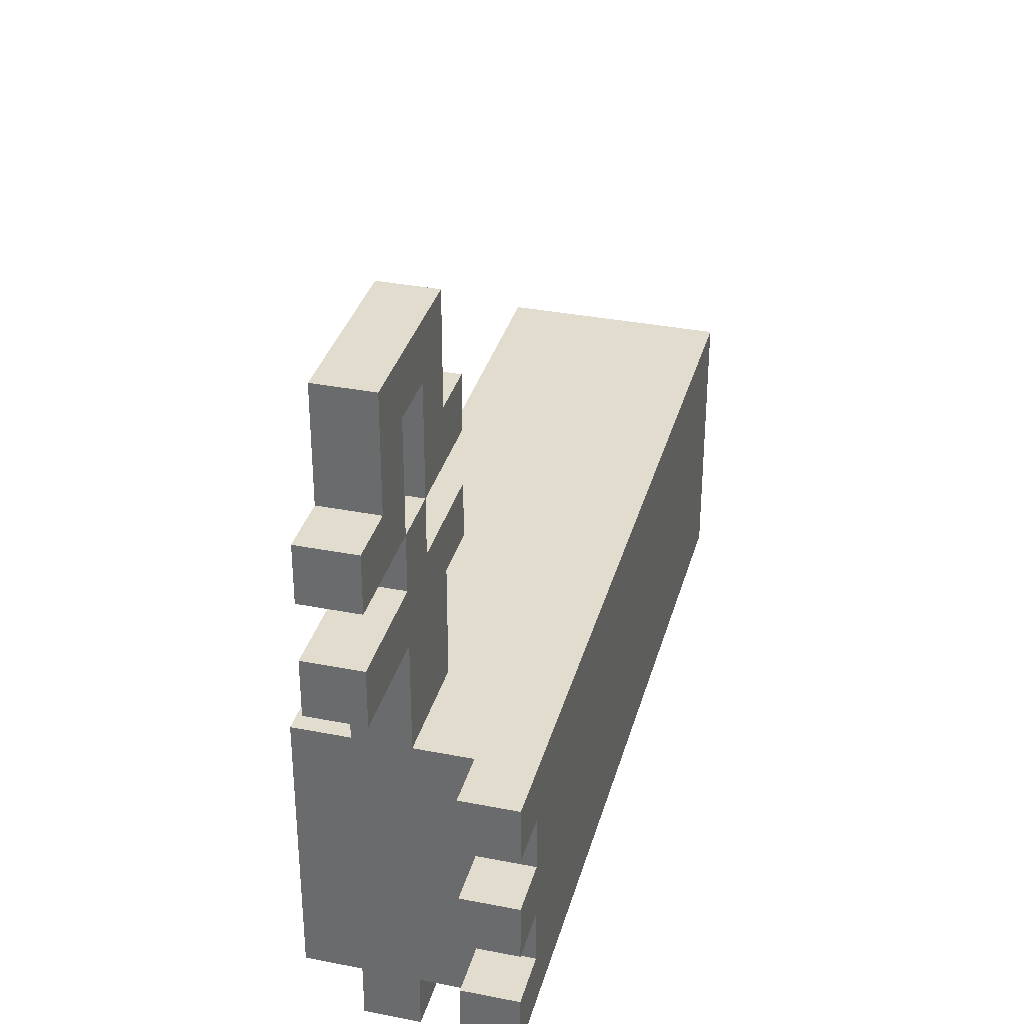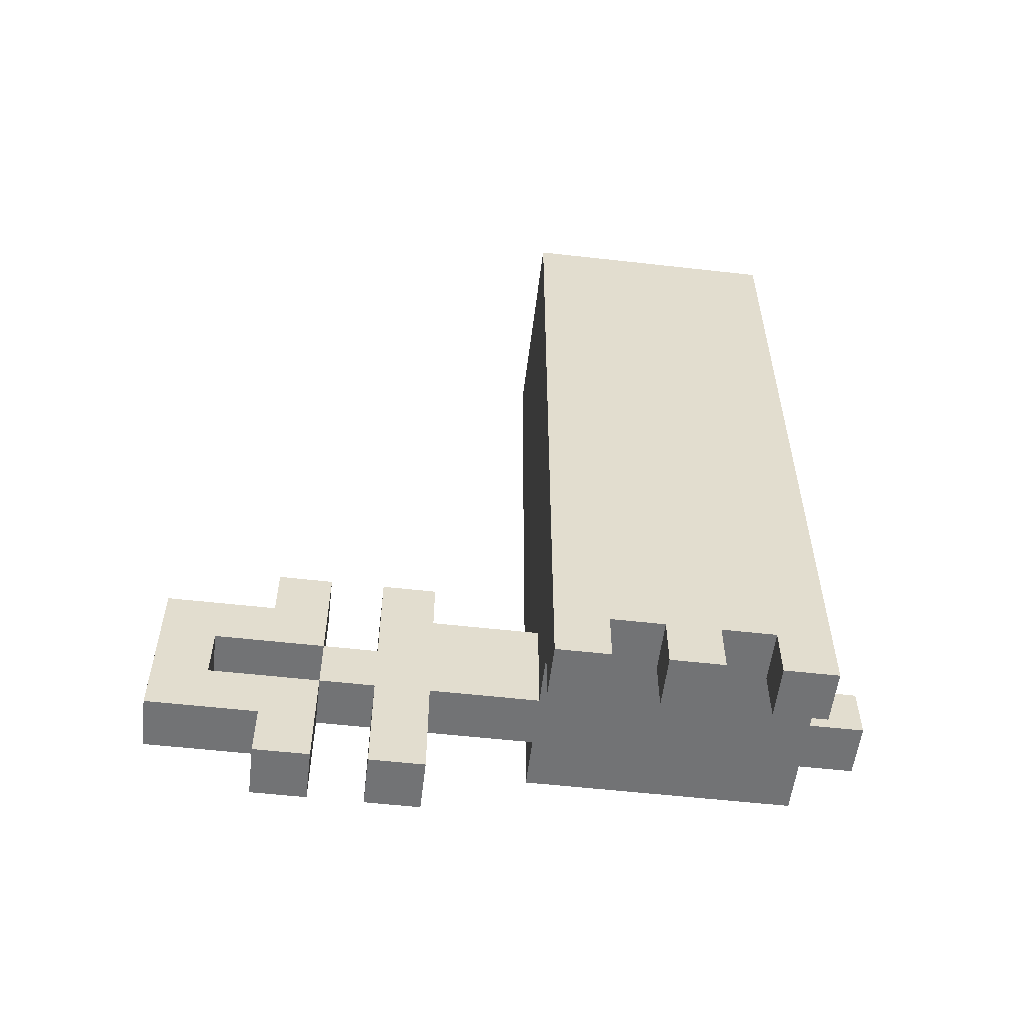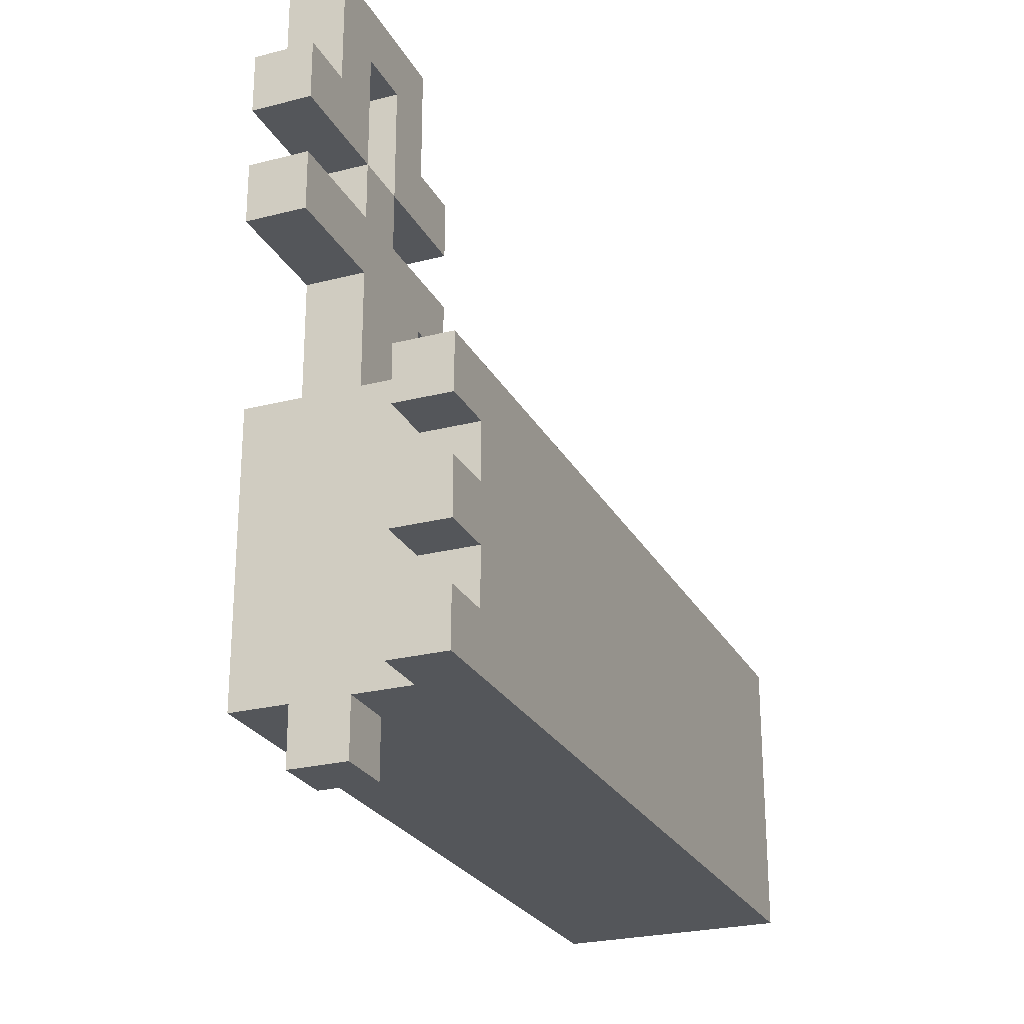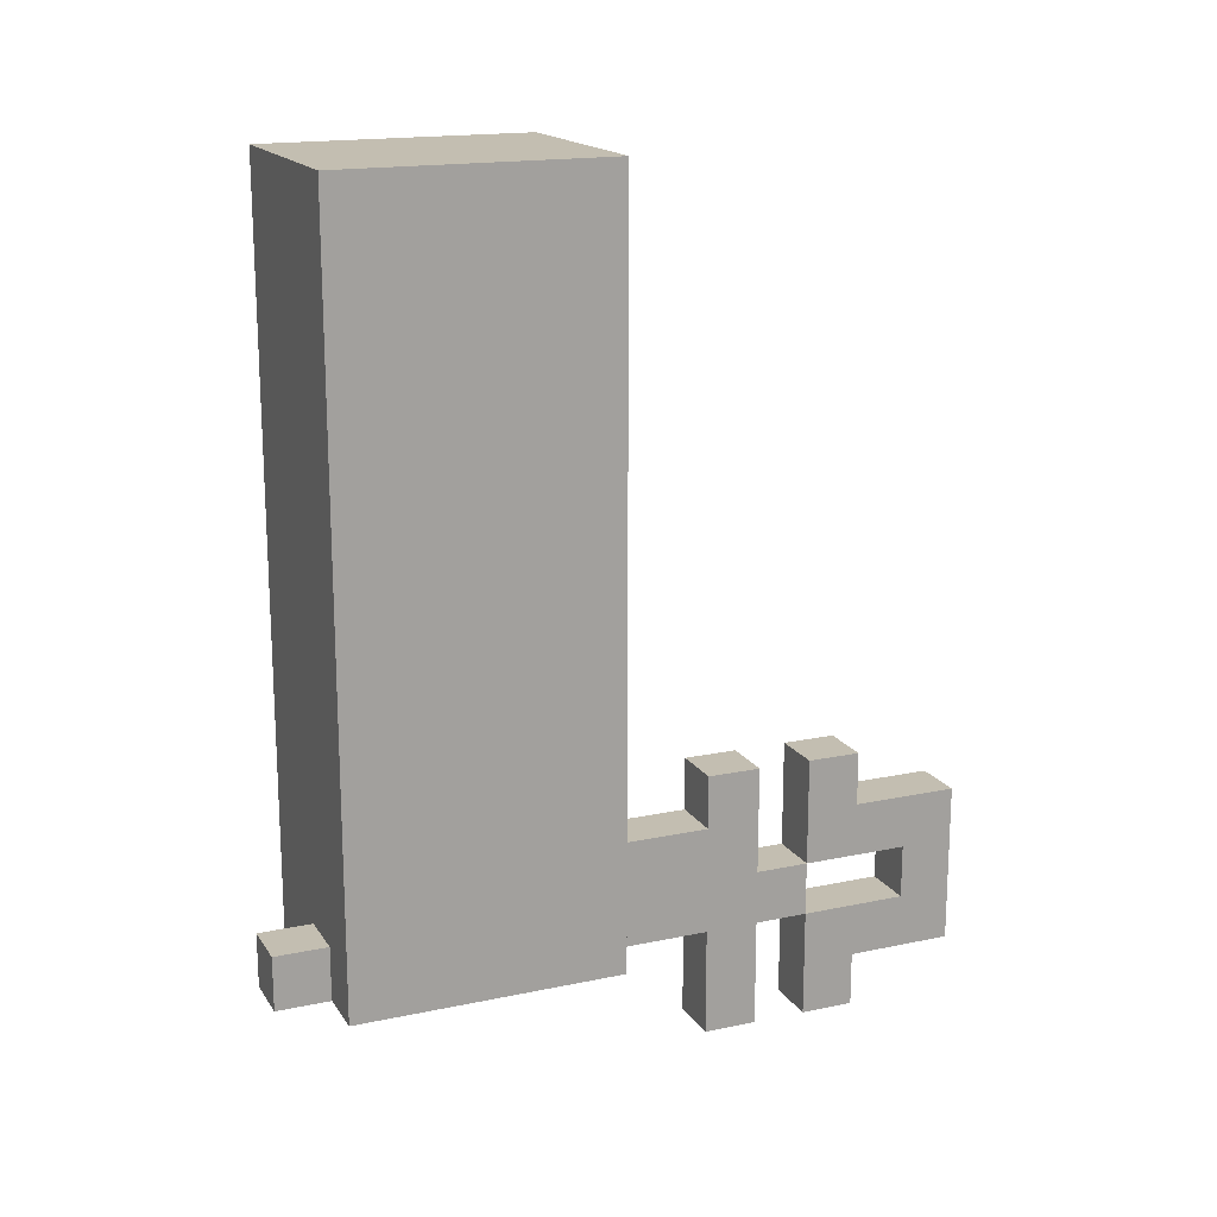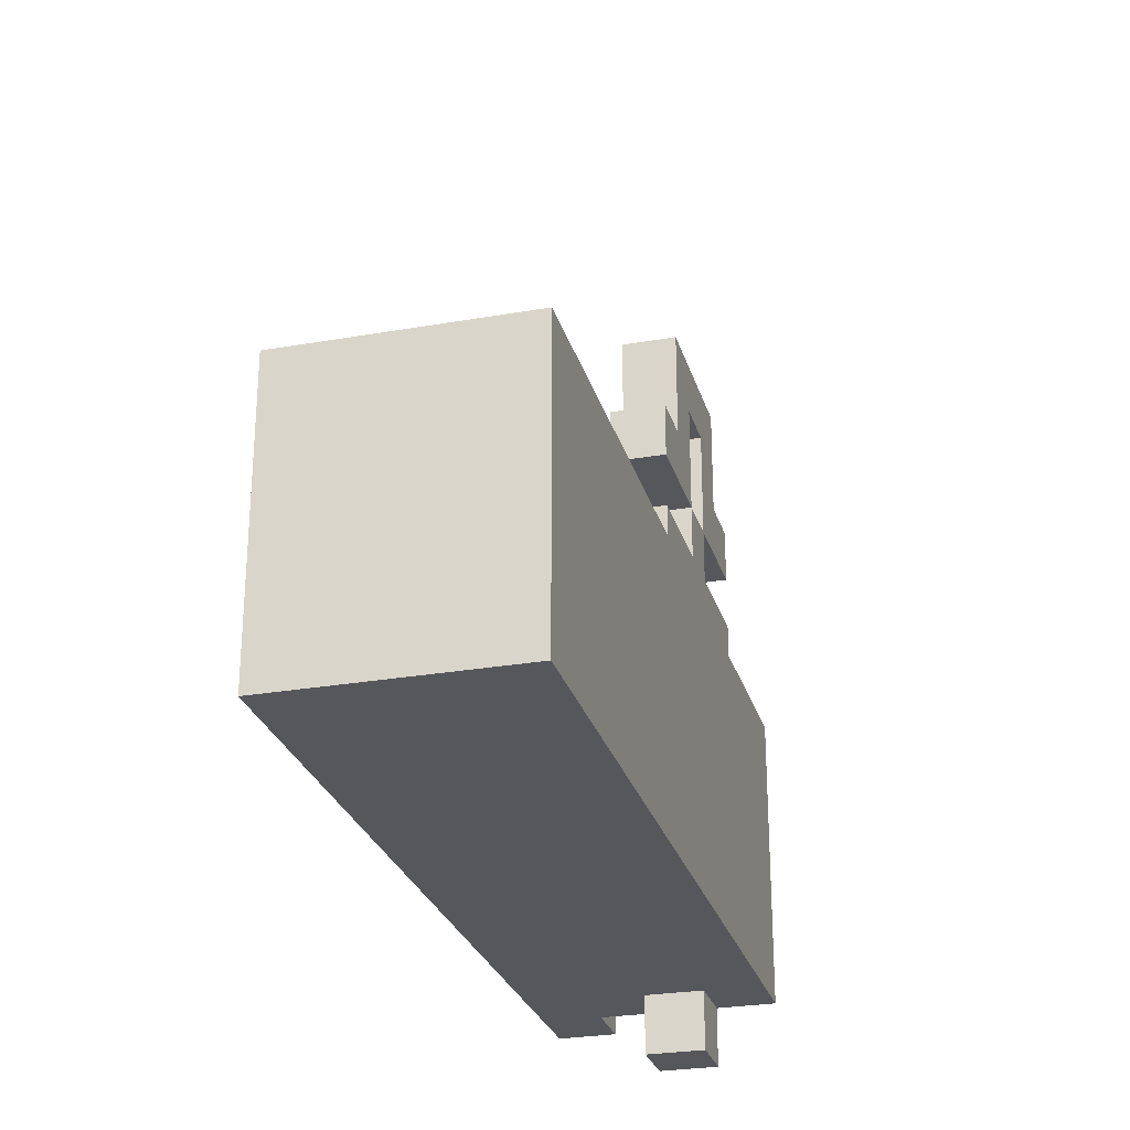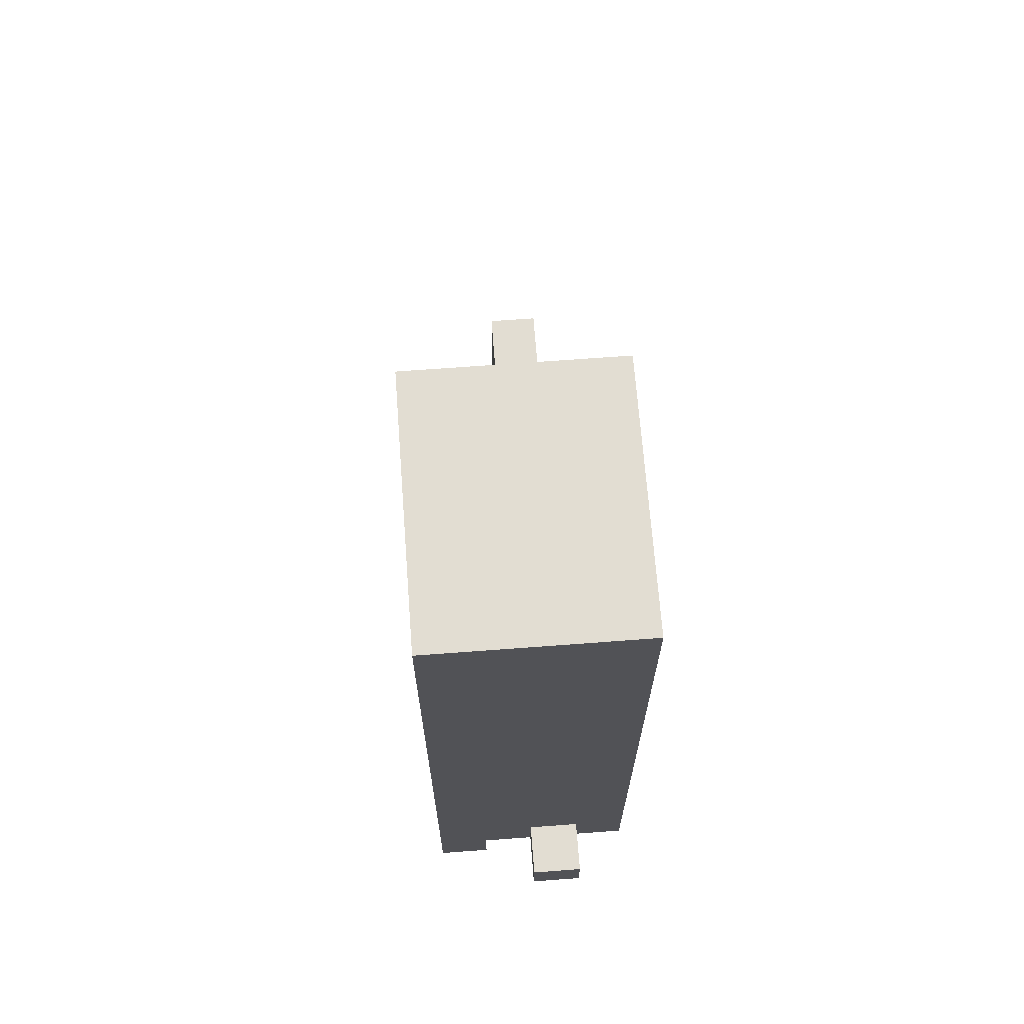
<metadata>
{"format":"obj","ext":"obj","renderer":"f3d","projection":"perspective","resolution":1024,"background":"white","views":[{"elev":34.0,"azim":14.9,"up":"+Z"},{"elev":-55.7,"azim":83.2,"up":"+Y"},{"elev":-25.3,"azim":22.5,"up":"+Z"},{"elev":17.2,"azim":-112.9,"up":"+Y"},{"elev":-27.1,"azim":-164.8,"up":"+Z"},{"elev":68.3,"azim":175.7,"up":"+Y"}]}
</metadata>
<code>
o
v 0.7 0.9 -0.3
v 0.7 0.9 -0.8
v 0.7 1.2 -0.3
v 0.7 1.2 -0.8
v 0.7 1.3 -0.3
v 0.7 1.3 -0.8
v 0.7 1.8 -0.3
v 0.7 1.8 -0.8
v 0.7 1.9 -0.3
v 0.7 1.9 -0.8
v 0.7 2 -0.3
v 0.7 2 -0.8
v 0.7 2.1 -0.3
v 0.7 2.1 -0.8
v 0.7 2.3 -0.3
v 0.7 2.3 -0.8
v 0.8 0.7 0.2
v 0.8 0.7 0.1
v 0.8 0.7 0
v 0.8 0.7 -0.1
v 0.8 0.8 0.4
v 0.8 0.8 0.2
v 0.8 0.9 0.3
v 0.8 0.9 0.1
v 0.8 0.9 0
v 0.8 0.9 -0.1
v 0.8 0.9 -0.3
v 0.8 0.9 -0.8
v 0.8 0.9 -0.9
v 0.8 1 0.3
v 0.8 1 0.1
v 0.8 1 0
v 0.8 1 -0.1
v 0.8 1 -0.3
v 0.8 1 -0.8
v 0.8 1 -0.9
v 0.8 1.1 0.4
v 0.8 1.1 0.2
v 0.8 1.1 -0.1
v 0.8 1.1 -0.3
v 0.8 1.2 0.2
v 0.8 1.2 0.1
v 0.8 1.2 0
v 0.8 1.2 -0.1
v 1 0.8 -0.3
v 1 0.8 -0.4
v 1 0.8 -0.5
v 1 0.8 -0.6
v 1 0.8 -0.7
v 1 0.8 -0.8
v 1 0.9 -0.3
v 1 0.9 -0.4
v 1 0.9 -0.5
v 1 0.9 -0.6
v 1 0.9 -0.7
v 1 0.9 -0.8
v 0.9 0.7 0.2
v 0.9 0.7 0.1
v 0.9 0.7 0
v 0.9 0.7 -0.1
v 0.9 0.8 0.4
v 0.9 0.8 0.2
v 0.9 0.9 0.3
v 0.9 0.9 0.1
v 0.9 0.9 0
v 0.9 0.9 -0.1
v 0.9 0.9 -0.3
v 0.9 0.9 -0.8
v 0.9 0.9 -0.9
v 0.9 1 0.3
v 0.9 1 0.1
v 0.9 1 0
v 0.9 1 -0.1
v 0.9 1 -0.3
v 0.9 1 -0.8
v 0.9 1 -0.9
v 0.9 1.1 0.4
v 0.9 1.1 0.2
v 0.9 1.1 -0.1
v 0.9 1.1 -0.3
v 0.9 1.2 0.2
v 0.9 1.2 0.1
v 0.9 1.2 0
v 0.9 1.2 -0.1
v 1.1 0.8 -0.3
v 1.1 0.8 -0.4
v 1.1 0.8 -0.5
v 1.1 0.8 -0.6
v 1.1 0.8 -0.7
v 1.1 0.8 -0.8
v 1.1 0.9 -0.4
v 1.1 0.9 -0.5
v 1.1 0.9 -0.6
v 1.1 0.9 -0.7
v 1.1 1.2 -0.3
v 1.1 1.2 -0.8
v 1.1 1.3 -0.3
v 1.1 1.3 -0.8
v 1.1 1.8 -0.3
v 1.1 1.8 -0.8
v 1.1 1.9 -0.3
v 1.1 1.9 -0.8
v 1.1 2 -0.3
v 1.1 2 -0.8
v 1.1 2.1 -0.3
v 1.1 2.1 -0.8
v 1.1 2.3 -0.3
v 1.1 2.3 -0.8
v 0.8 0.8 0.4
v 0.8 1.1 0.4
v 0.9 0.8 0.4
v 0.9 1.1 0.4
v 0.8 0.7 0.2
v 0.8 0.8 0.2
v 0.8 1.1 0.2
v 0.8 1.2 0.2
v 0.9 0.7 0.2
v 0.9 0.8 0.2
v 0.9 1.1 0.2
v 0.9 1.2 0.2
v 0.8 0.9 0.1
v 0.8 1 0.1
v 0.9 0.9 0.1
v 0.9 1 0.1
v 0.8 0.7 0
v 0.8 0.9 0
v 0.8 1 0
v 0.8 1.2 0
v 0.9 0.7 0
v 0.9 0.9 0
v 0.9 1 0
v 0.9 1.2 0
v 0.7 0.9 -0.3
v 0.7 1.2 -0.3
v 0.7 1.3 -0.3
v 0.7 1.8 -0.3
v 0.7 1.9 -0.3
v 0.7 2 -0.3
v 0.7 2.1 -0.3
v 0.7 2.3 -0.3
v 0.8 0.9 -0.3
v 0.8 1 -0.3
v 0.8 1.1 -0.3
v 0.9 0.9 -0.3
v 0.9 1 -0.3
v 0.9 1.1 -0.3
v 1 0.8 -0.3
v 1 0.9 -0.3
v 1.1 0.8 -0.3
v 1.1 1.2 -0.3
v 1.1 1.3 -0.3
v 1.1 1.8 -0.3
v 1.1 1.9 -0.3
v 1.1 2 -0.3
v 1.1 2.1 -0.3
v 1.1 2.3 -0.3
v 1 0.8 -0.5
v 1 0.9 -0.5
v 1.1 0.8 -0.5
v 1.1 0.9 -0.5
v 1 0.8 -0.7
v 1 0.9 -0.7
v 1.1 0.8 -0.7
v 1.1 0.9 -0.7
v 0.8 0.9 0.3
v 0.8 1 0.3
v 0.9 0.9 0.3
v 0.9 1 0.3
v 0.8 0.7 0.1
v 0.8 0.9 0.1
v 0.8 1 0.1
v 0.8 1.2 0.1
v 0.9 0.7 0.1
v 0.9 0.9 0.1
v 0.9 1 0.1
v 0.9 1.2 0.1
v 0.8 0.7 -0.1
v 0.8 0.9 -0.1
v 0.8 1.1 -0.1
v 0.8 1.2 -0.1
v 0.9 0.7 -0.1
v 0.9 0.9 -0.1
v 0.9 1.1 -0.1
v 0.9 1.2 -0.1
v 1 0.8 -0.4
v 1 0.9 -0.4
v 1.1 0.8 -0.4
v 1.1 0.9 -0.4
v 1 0.8 -0.6
v 1 0.9 -0.6
v 1.1 0.8 -0.6
v 1.1 0.9 -0.6
v 0.7 0.9 -0.8
v 0.7 1.2 -0.8
v 0.7 1.3 -0.8
v 0.7 1.8 -0.8
v 0.7 1.9 -0.8
v 0.7 2 -0.8
v 0.7 2.1 -0.8
v 0.7 2.3 -0.8
v 0.8 0.9 -0.8
v 0.8 1 -0.8
v 0.9 0.9 -0.8
v 0.9 1 -0.8
v 1 0.8 -0.8
v 1 0.9 -0.8
v 1.1 0.8 -0.8
v 1.1 1.2 -0.8
v 1.1 1.3 -0.8
v 1.1 1.8 -0.8
v 1.1 1.9 -0.8
v 1.1 2 -0.8
v 1.1 2.1 -0.8
v 1.1 2.3 -0.8
v 0.8 0.9 -0.9
v 0.8 1 -0.9
v 0.9 0.9 -0.9
v 0.9 1 -0.9
v 0.8 0.7 0.2
v 0.9 0.7 0.2
v 0.8 0.7 0.1
v 0.9 0.7 0.1
v 0.8 0.7 0
v 0.9 0.7 0
v 0.8 0.7 -0.1
v 0.9 0.7 -0.1
v 0.8 0.8 0.4
v 0.9 0.8 0.4
v 0.8 0.8 0.2
v 0.9 0.8 0.2
v 1 0.8 -0.3
v 1.1 0.8 -0.3
v 1 0.8 -0.4
v 1.1 0.8 -0.4
v 1 0.8 -0.5
v 1.1 0.8 -0.5
v 1 0.8 -0.6
v 1.1 0.8 -0.6
v 1 0.8 -0.7
v 1.1 0.8 -0.7
v 1 0.8 -0.8
v 1.1 0.8 -0.8
v 0.8 0.9 0.1
v 0.9 0.9 0.1
v 0.8 0.9 0
v 0.9 0.9 0
v 0.8 0.9 -0.1
v 0.9 0.9 -0.1
v 0.7 0.9 -0.3
v 0.8 0.9 -0.3
v 0.9 0.9 -0.3
v 1 0.9 -0.3
v 1 0.9 -0.4
v 1.1 0.9 -0.4
v 1 0.9 -0.5
v 1.1 0.9 -0.5
v 1 0.9 -0.6
v 1.1 0.9 -0.6
v 1 0.9 -0.7
v 1.1 0.9 -0.7
v 0.7 0.9 -0.8
v 0.8 0.9 -0.8
v 0.9 0.9 -0.8
v 1 0.9 -0.8
v 0.8 0.9 -0.9
v 0.9 0.9 -0.9
v 0.8 1 0.3
v 0.9 1 0.3
v 0.8 1 0.1
v 0.9 1 0.1
v 0.8 0.9 0.3
v 0.9 0.9 0.3
v 0.8 0.9 0.1
v 0.9 0.9 0.1
v 0.8 1 0.1
v 0.9 1 0.1
v 0.8 1 0
v 0.9 1 0
v 0.8 1 -0.8
v 0.9 1 -0.8
v 0.8 1 -0.9
v 0.9 1 -0.9
v 0.8 1.1 0.4
v 0.9 1.1 0.4
v 0.8 1.1 0.2
v 0.9 1.1 0.2
v 0.8 1.1 -0.1
v 0.9 1.1 -0.1
v 0.8 1.1 -0.3
v 0.9 1.1 -0.3
v 0.8 1.2 0.2
v 0.9 1.2 0.2
v 0.8 1.2 0.1
v 0.9 1.2 0.1
v 0.8 1.2 0
v 0.9 1.2 0
v 0.8 1.2 -0.1
v 0.9 1.2 -0.1
v 0.7 2.3 -0.3
v 1.1 2.3 -0.3
v 0.7 2.3 -0.8
v 1.1 2.3 -0.8
f 3 2 1
f 4 2 3
f 5 4 3
f 6 4 5
f 7 6 5
f 8 6 7
f 9 8 7
f 10 8 9
f 11 10 9
f 12 10 11
f 13 12 11
f 14 12 13
f 15 14 13
f 16 14 15
f 22 18 17
f 23 22 21
f 24 18 22
f 24 22 23
f 25 20 19
f 26 20 25
f 30 23 21
f 31 27 26
f 31 25 24
f 31 26 25
f 32 27 31
f 33 27 32
f 34 27 33
f 35 29 28
f 36 29 35
f 37 30 21
f 37 31 30
f 38 31 37
f 39 34 33
f 39 33 32
f 40 34 39
f 41 31 38
f 42 31 41
f 43 39 32
f 44 39 43
f 51 46 45
f 52 46 51
f 53 48 47
f 54 48 53
f 55 50 49
f 56 50 55
f 57 58 62
f 61 62 63
f 62 58 64
f 63 62 64
f 59 60 65
f 65 60 66
f 61 63 70
f 66 67 71
f 64 65 71
f 65 66 71
f 71 67 72
f 72 67 73
f 73 67 74
f 68 69 75
f 75 69 76
f 61 70 77
f 70 71 77
f 77 71 78
f 73 74 79
f 72 73 79
f 79 74 80
f 78 71 81
f 81 71 82
f 72 79 83
f 83 79 84
f 85 86 91
f 87 88 92
f 92 88 93
f 89 90 94
f 92 93 95
f 93 94 95
f 85 91 95
f 91 92 95
f 94 90 96
f 95 94 96
f 95 96 97
f 97 96 98
f 97 98 99
f 99 98 100
f 99 100 101
f 101 100 102
f 101 102 103
f 103 102 104
f 103 104 105
f 105 104 106
f 105 106 107
f 107 106 108
f 111 110 109
f 112 110 111
f 117 114 113
f 118 114 117
f 119 116 115
f 120 116 119
f 123 122 121
f 124 122 123
f 129 126 125
f 130 126 129
f 131 128 127
f 132 128 131
f 141 134 133
f 142 134 141
f 143 134 142
f 146 134 143
f 148 145 144
f 148 146 145
f 149 148 147
f 150 135 134
f 150 148 149
f 150 134 146
f 150 146 148
f 151 136 135
f 151 135 150
f 152 137 136
f 152 136 151
f 153 138 137
f 153 137 152
f 154 139 138
f 154 138 153
f 155 140 139
f 155 139 154
f 156 140 155
f 159 158 157
f 160 158 159
f 163 162 161
f 164 162 163
f 165 166 167
f 167 166 168
f 169 170 173
f 173 170 174
f 171 172 175
f 175 172 176
f 177 178 181
f 181 178 182
f 179 180 183
f 183 180 184
f 185 186 187
f 187 186 188
f 189 190 191
f 191 190 192
f 193 194 201
f 201 194 202
f 202 194 204
f 203 204 206
f 205 206 207
f 194 195 208
f 207 206 208
f 204 194 208
f 206 204 208
f 195 196 209
f 208 195 209
f 196 197 210
f 209 196 210
f 197 198 211
f 210 197 211
f 198 199 212
f 211 198 212
f 199 200 213
f 212 199 213
f 213 200 214
f 215 216 217
f 217 216 218
f 221 220 219
f 222 220 221
f 225 224 223
f 226 224 225
f 229 228 227
f 230 228 229
f 233 232 231
f 234 232 233
f 237 236 235
f 238 236 237
f 241 240 239
f 242 240 241
f 245 244 243
f 246 244 245
f 250 248 247
f 251 248 250
f 253 251 250
f 253 252 251
f 253 250 249
f 255 253 249
f 255 254 253
f 256 254 255
f 257 255 249
f 259 257 249
f 259 258 257
f 260 258 259
f 261 259 249
f 262 259 261
f 263 259 262
f 264 259 263
f 265 263 262
f 266 263 265
f 269 268 267
f 270 268 269
f 271 272 273
f 273 272 274
f 275 276 277
f 277 276 278
f 279 280 281
f 281 280 282
f 283 284 285
f 285 284 286
f 287 288 289
f 289 288 290
f 291 292 293
f 293 292 294
f 295 296 297
f 297 296 298
f 299 300 301
f 301 300 302

</code>
